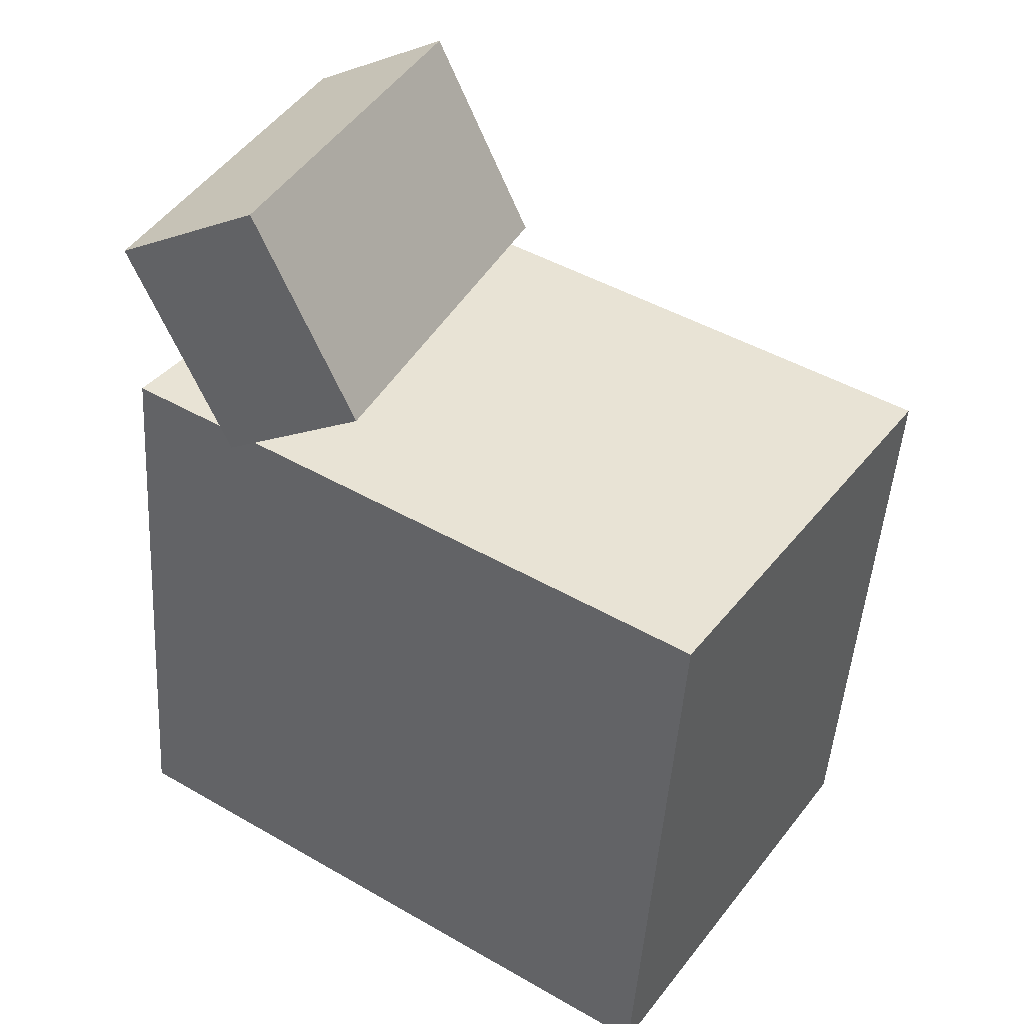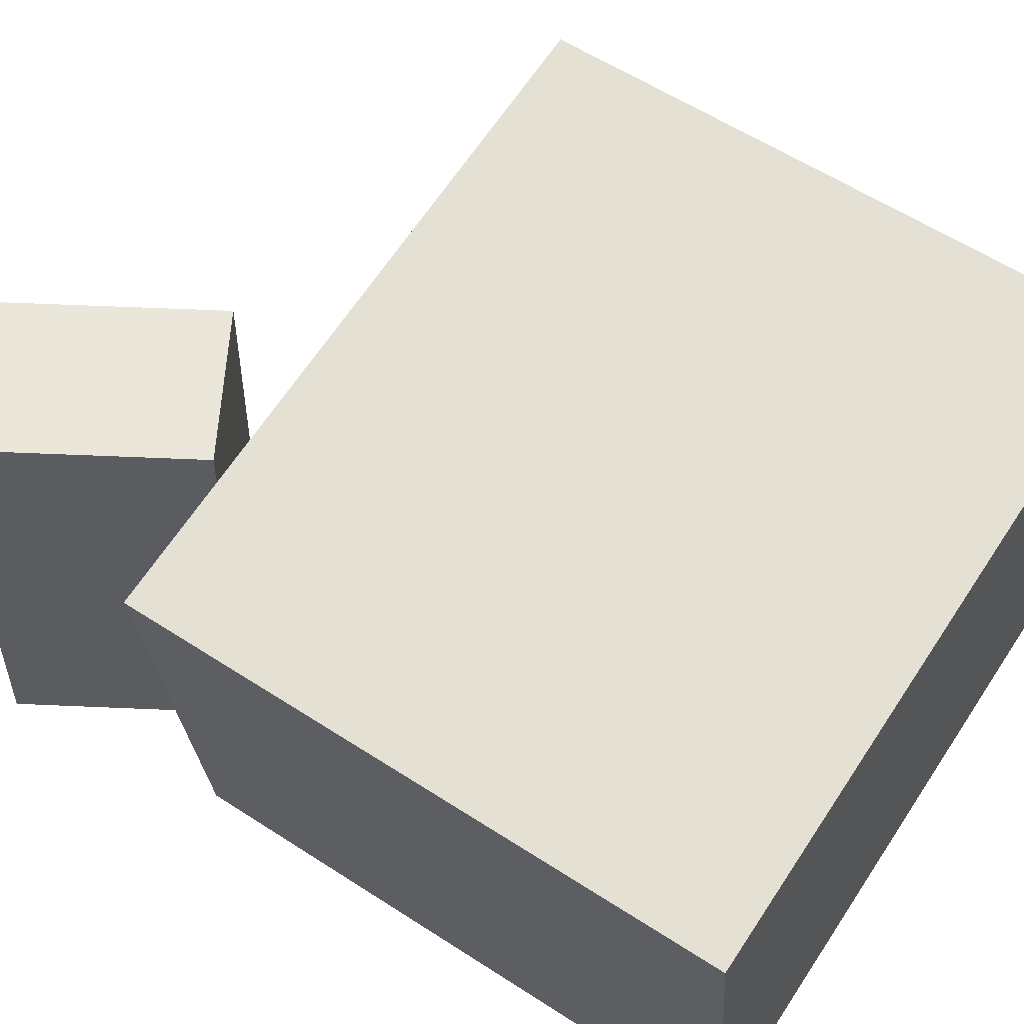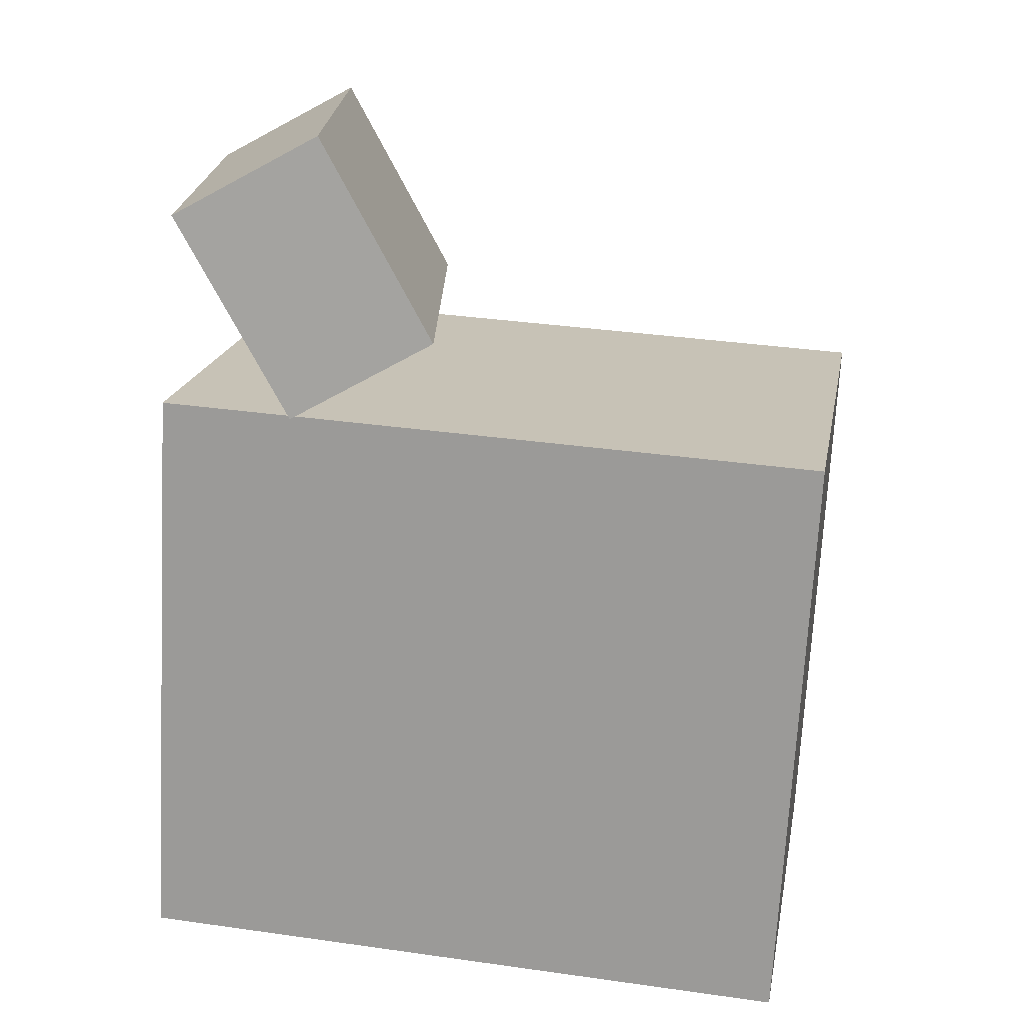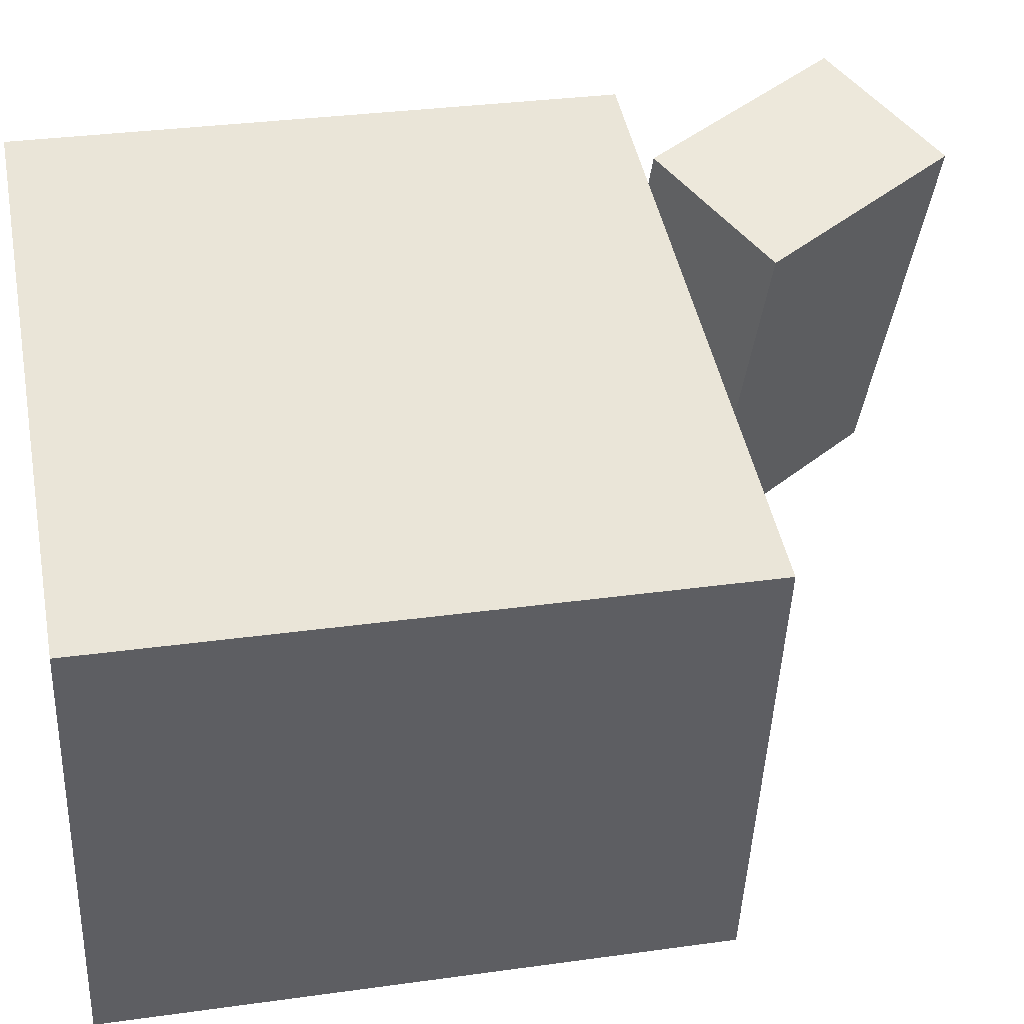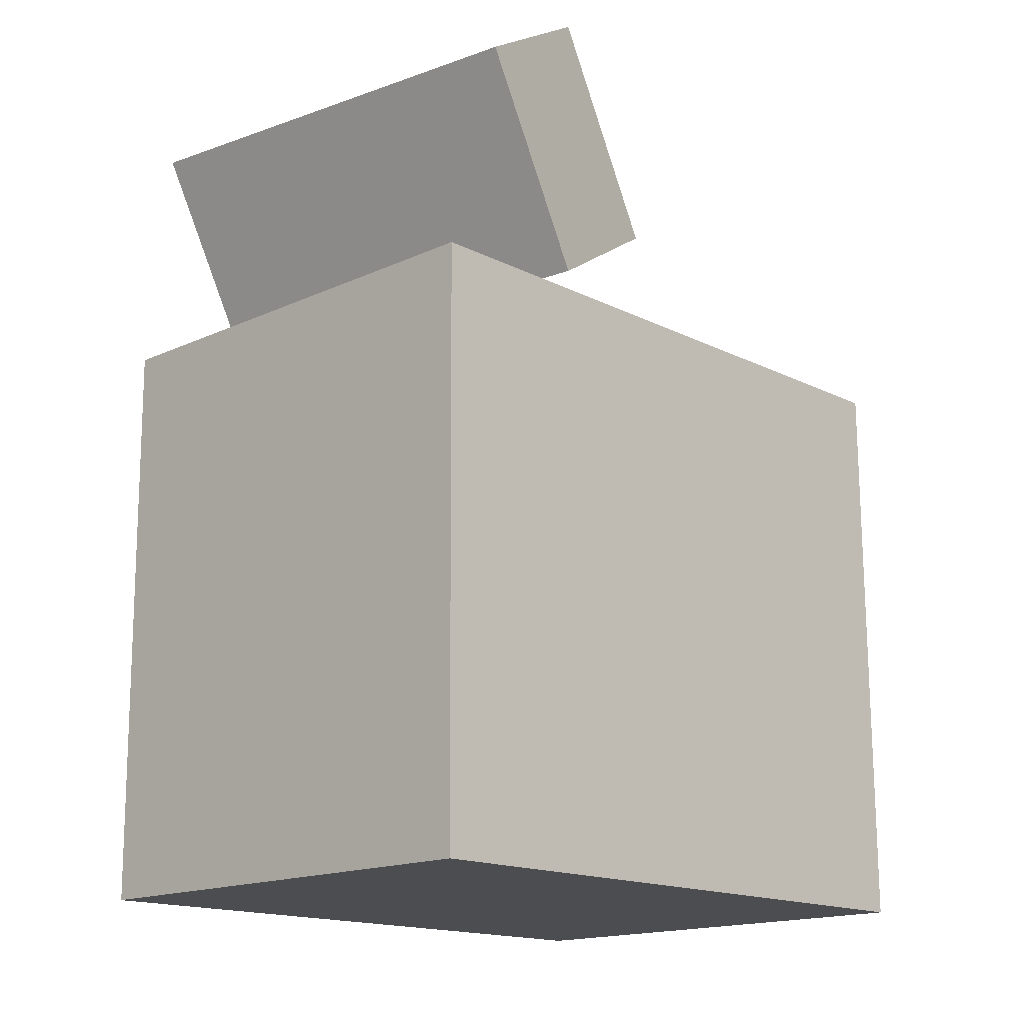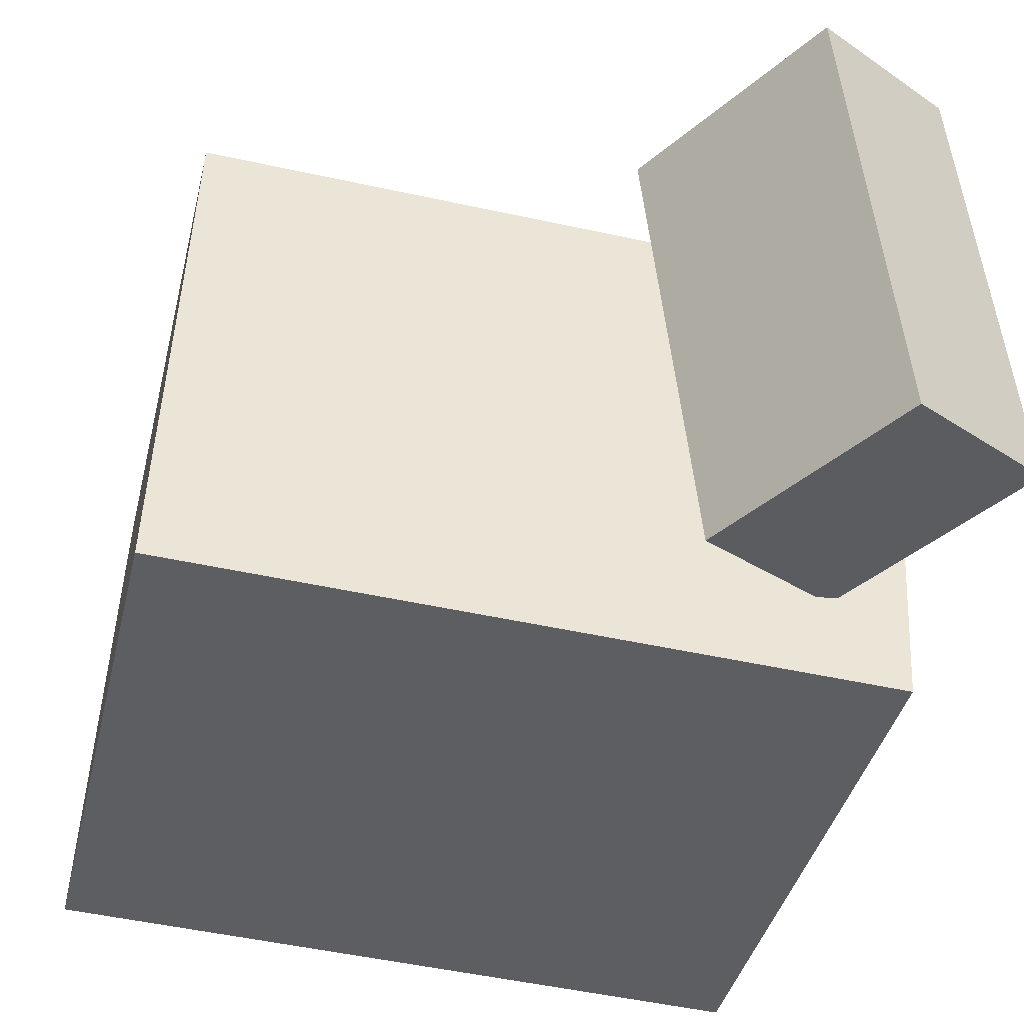
<metadata>
{"format":"obj","ext":"obj","renderer":"f3d","projection":"perspective","resolution":1024,"background":"white","views":[{"elev":41.0,"azim":31.2,"up":"+Y"},{"elev":63.9,"azim":-59.1,"up":"+Z"},{"elev":21.2,"azim":8.0,"up":"+Y"},{"elev":46.6,"azim":76.5,"up":"+Z"},{"elev":-12.1,"azim":-48.7,"up":"+Y"},{"elev":-41.6,"azim":164.1,"up":"+Z"}]}
</metadata>
<code>
v 0.3318 0.1519 0.2156
v 0.3476 0.1297 -0.2267
v -0.2883 0.1808 0.1921
v -0.2725 0.1586 -0.2502
v 0.3054 -0.394 0.2421
v 0.3211 -0.4162 -0.2002
v -0.3147 -0.3651 0.2186
v -0.299 -0.3873 -0.2237
f 1.0 7.0 5.0
f 1.0 3.0 7.0
f 1.0 4.0 3.0
f 1.0 2.0 4.0
f 3.0 8.0 7.0
f 3.0 4.0 8.0
f 5.0 7.0 8.0
f 5.0 8.0 6.0
f 1.0 5.0 6.0
f 1.0 6.0 2.0
f 2.0 6.0 8.0
f 2.0 8.0 4.0
v -0.02788 0.2509 0.197
v -0.07978 0.2223 -0.1903
v -0.1298 0.4392 0.1967
v -0.1817 0.4106 -0.1905
v -0.1592 0.1799 0.2198
v -0.2111 0.1512 -0.1674
v -0.2611 0.3682 0.2196
v -0.313 0.3396 -0.1677
f 9.0 15.0 13.0
f 9.0 11.0 15.0
f 9.0 12.0 11.0
f 9.0 10.0 12.0
f 11.0 16.0 15.0
f 11.0 12.0 16.0
f 13.0 15.0 16.0
f 13.0 16.0 14.0
f 9.0 13.0 14.0
f 9.0 14.0 10.0
f 10.0 14.0 16.0
f 10.0 16.0 12.0

</code>
